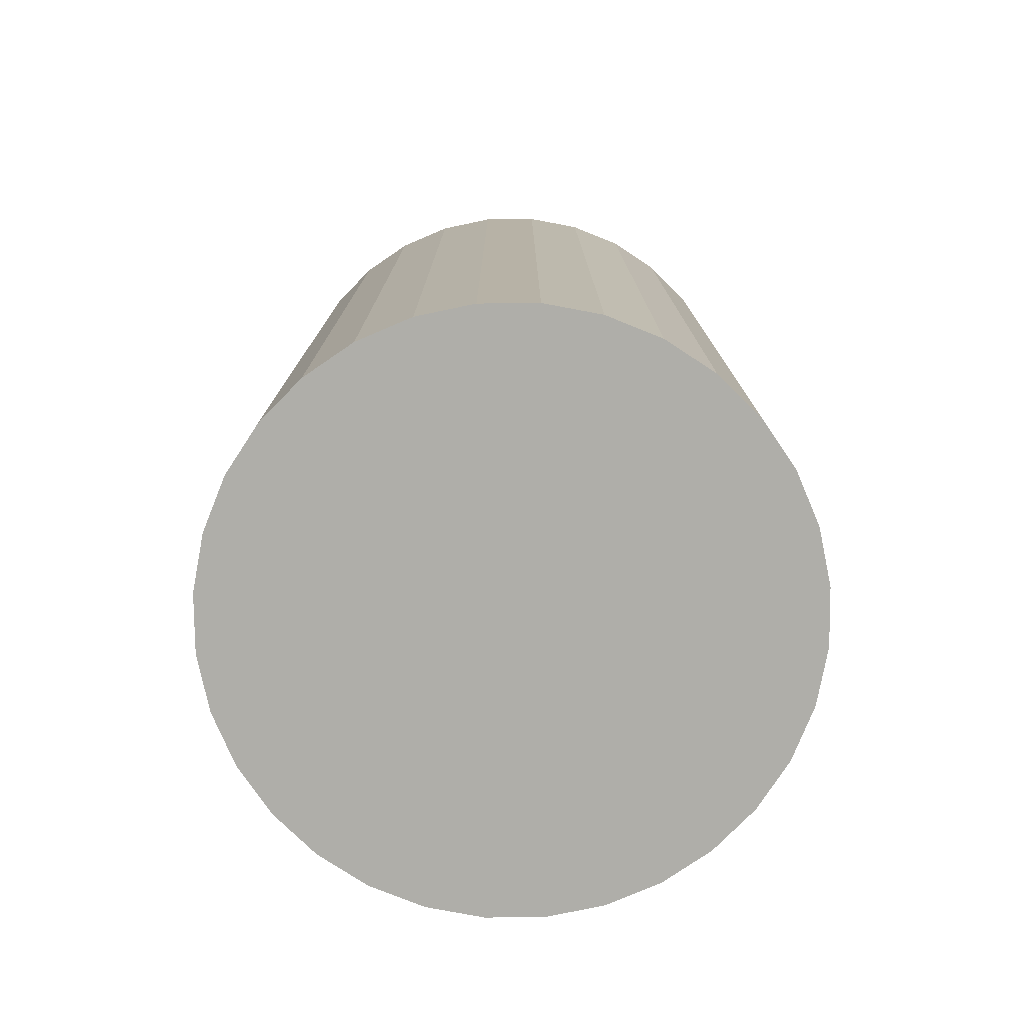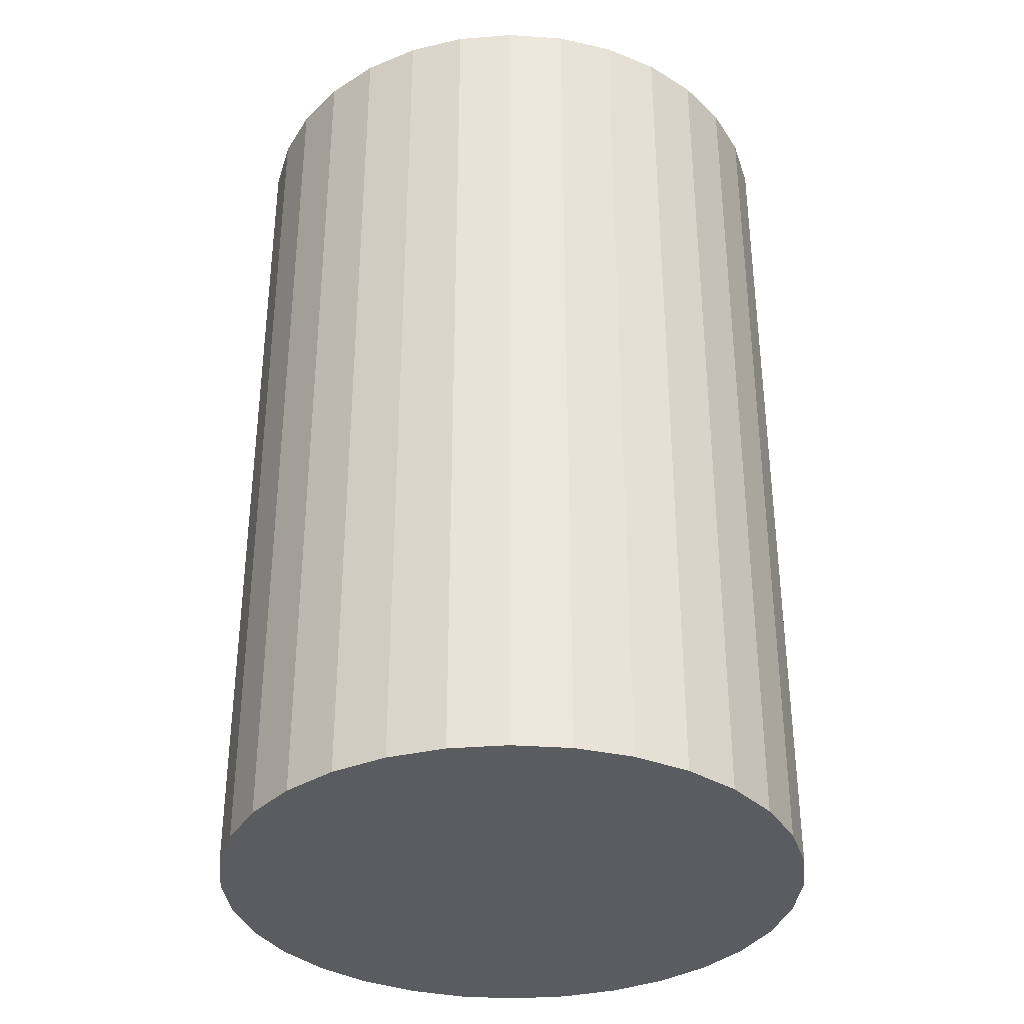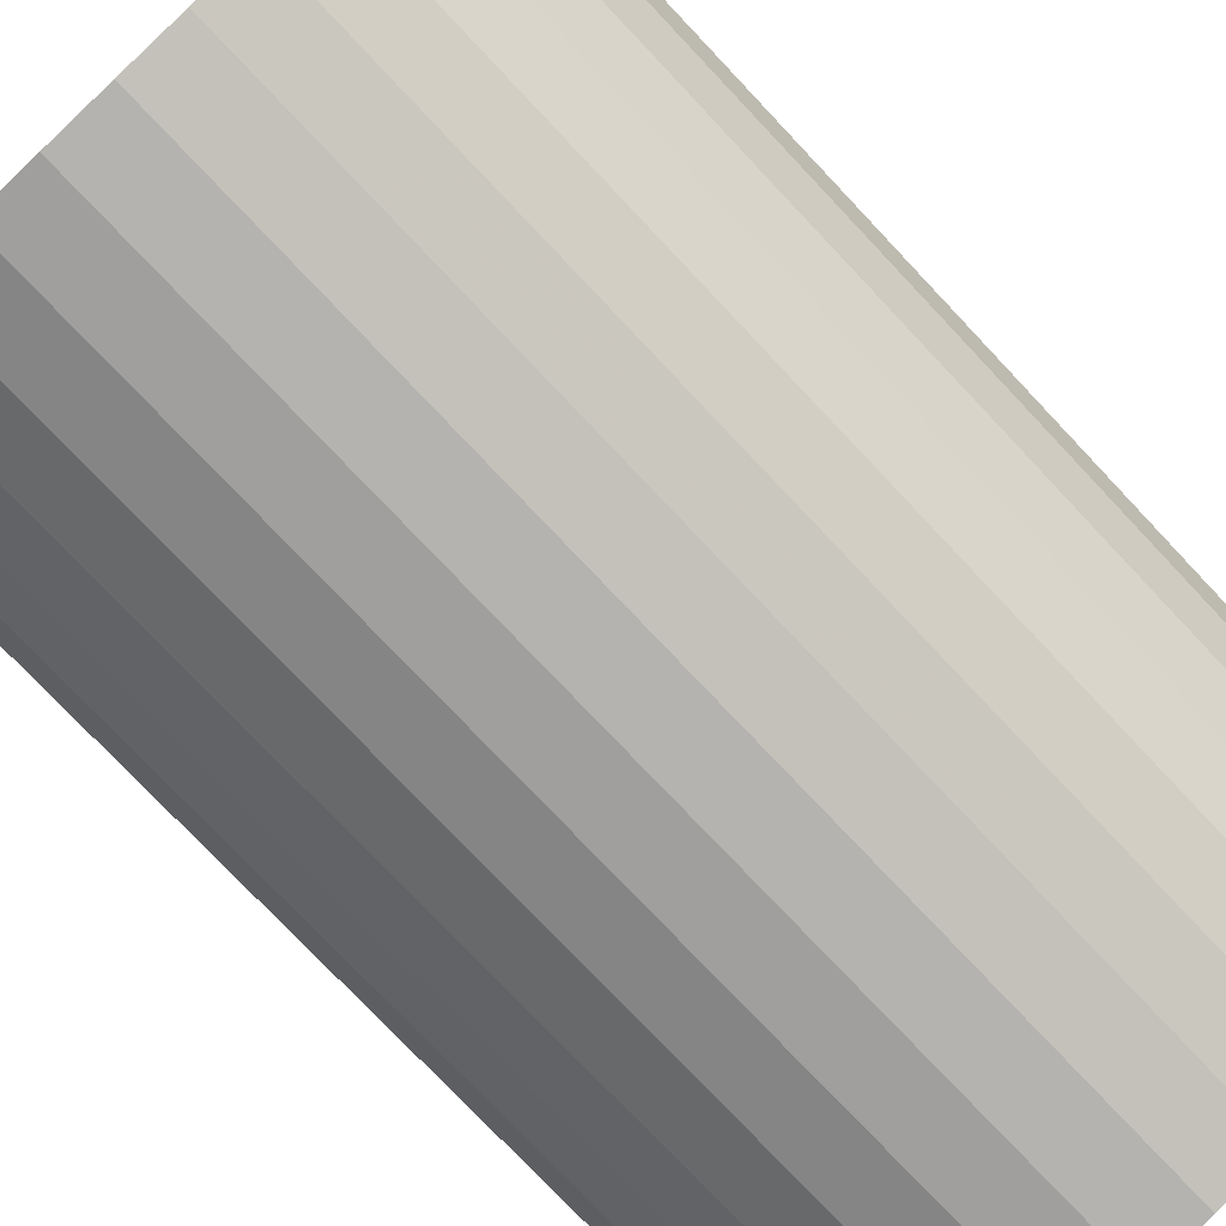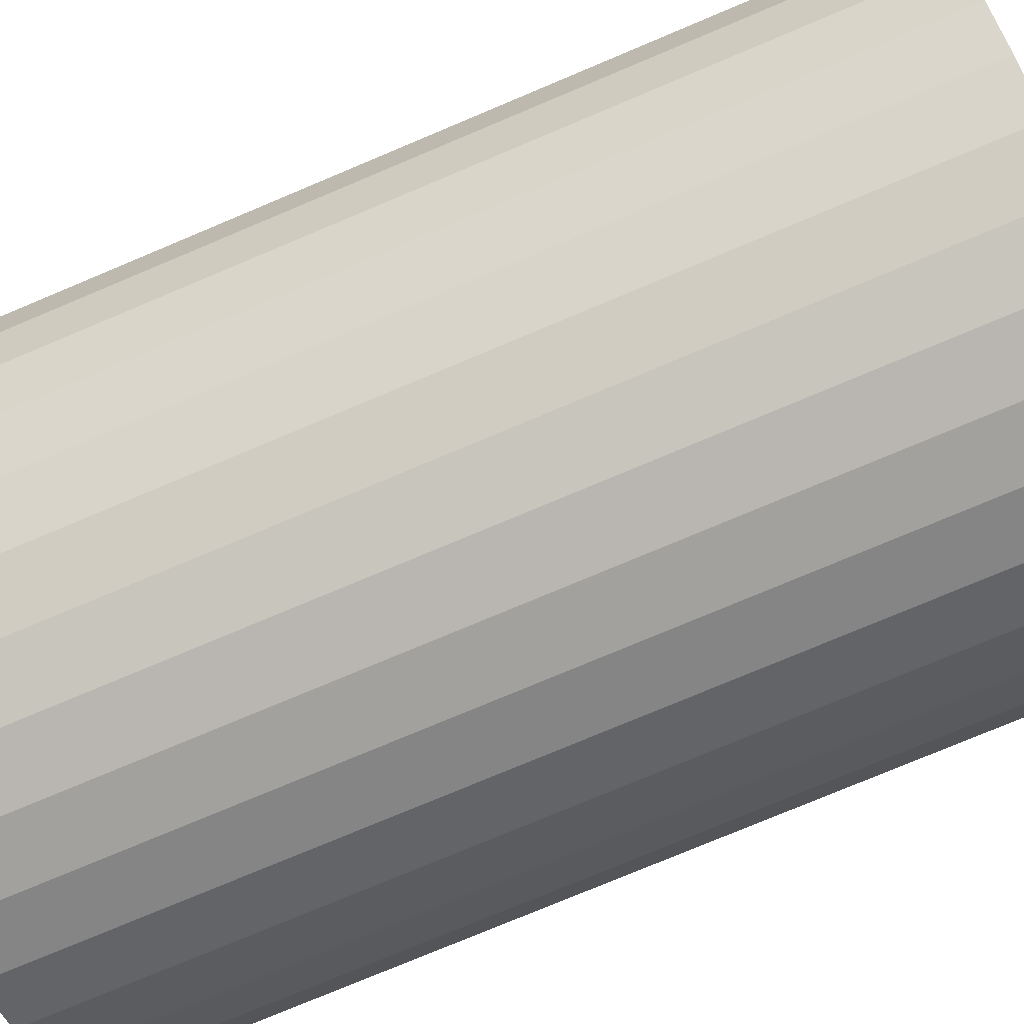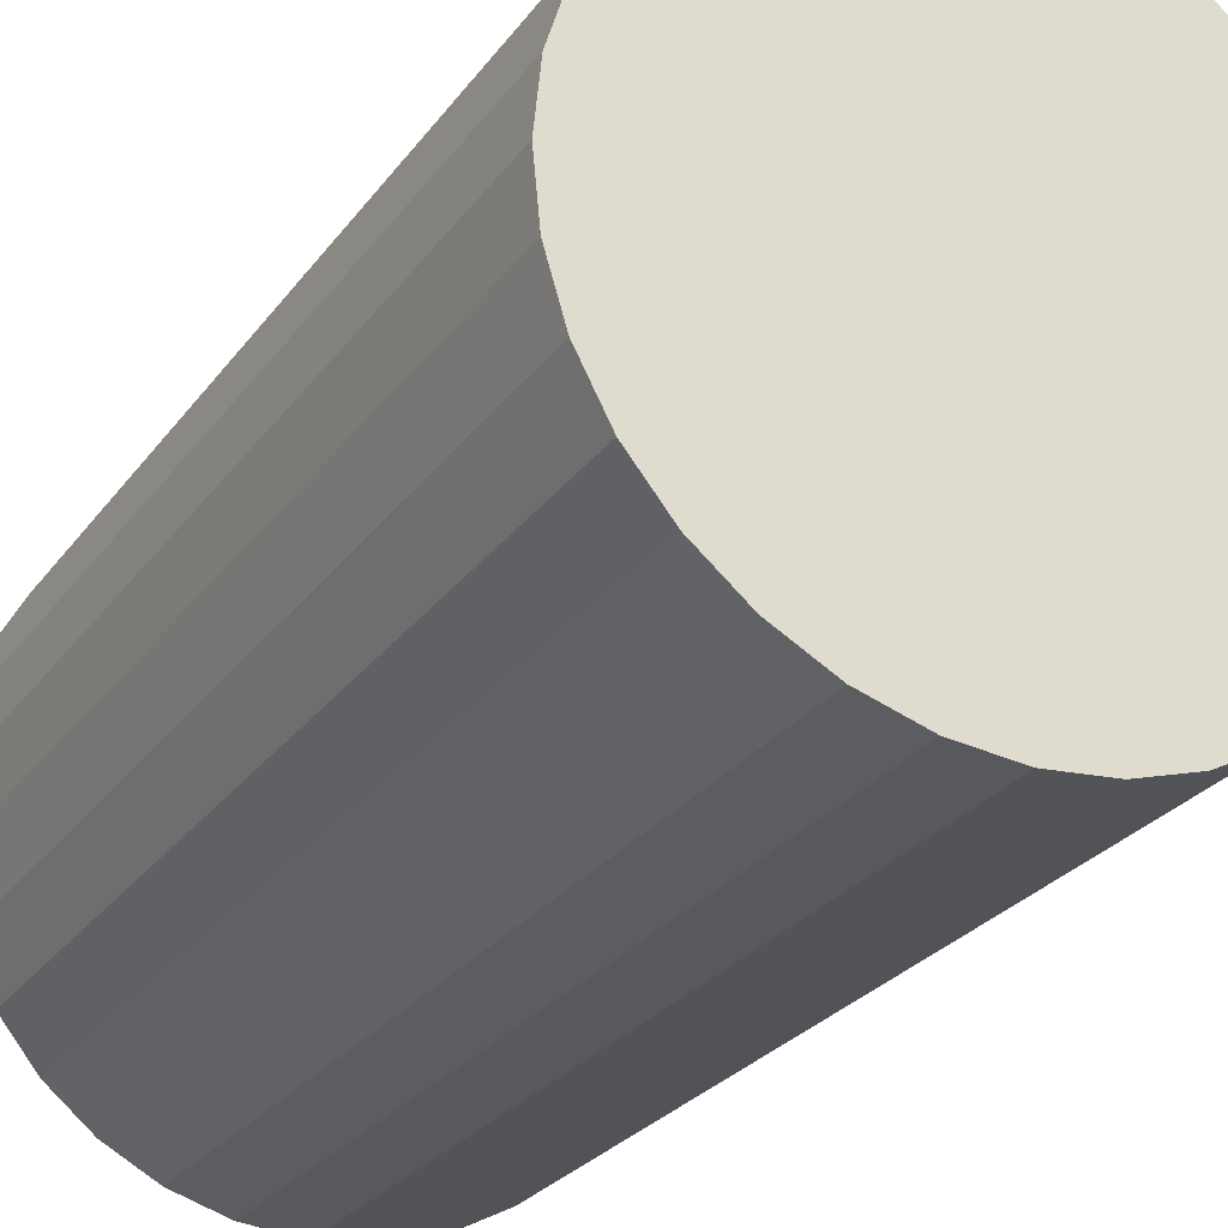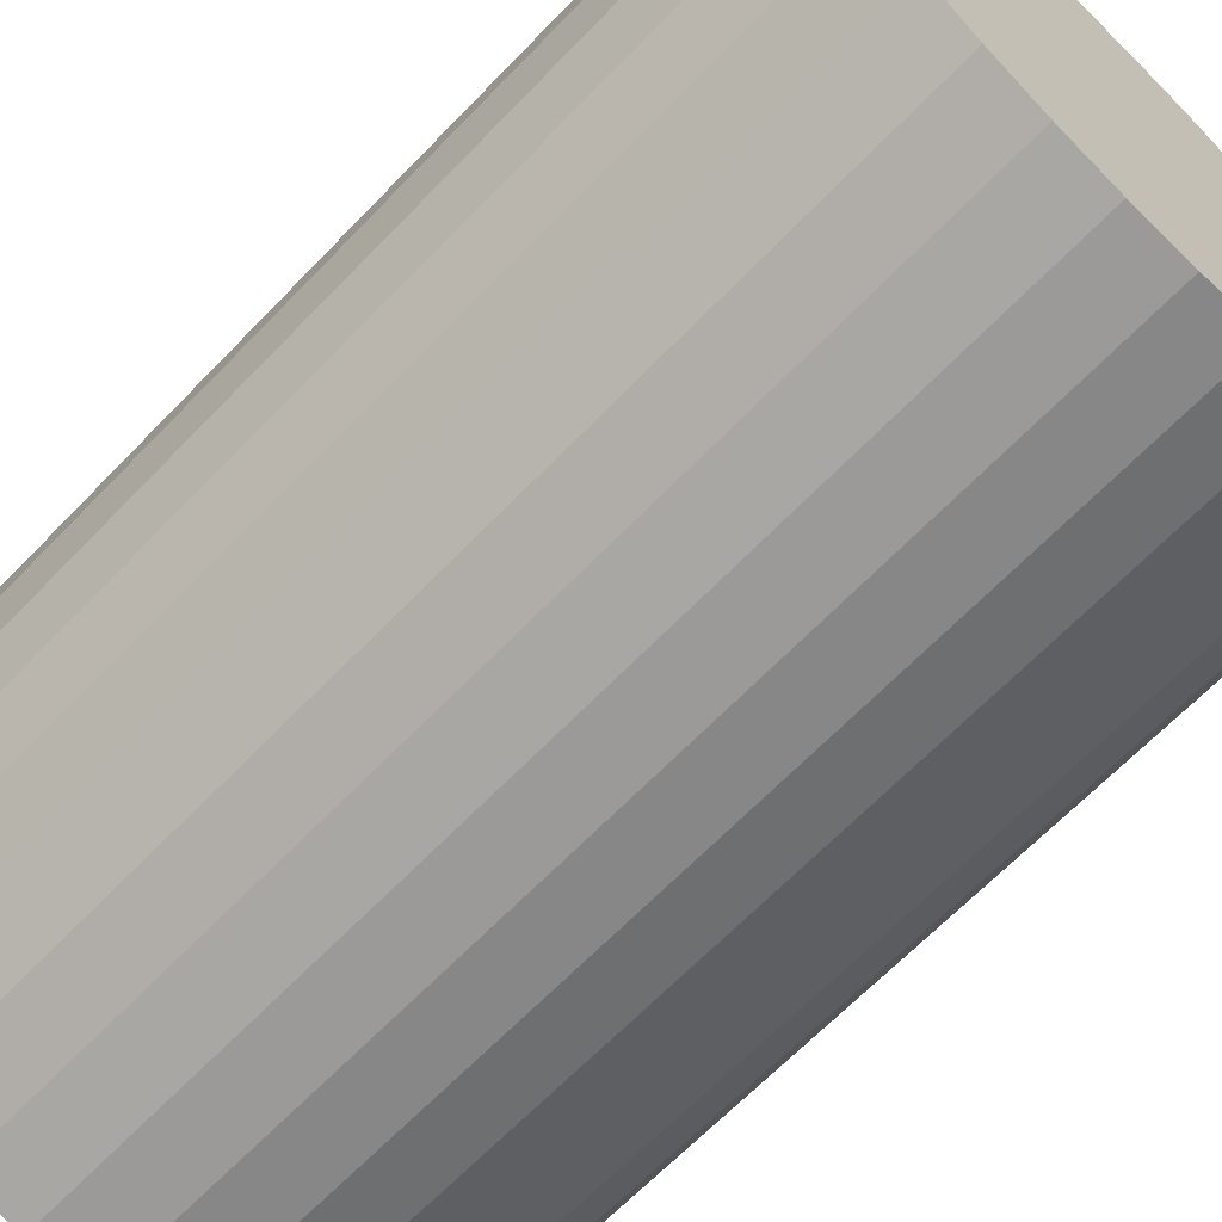
<metadata>
{"format":"obj","ext":"obj","renderer":"f3d","projection":"perspective","resolution":1024,"background":"white","views":[{"elev":-77.5,"azim":118.7,"up":"+Z"},{"elev":-35.0,"azim":-168.4,"up":"+Z"},{"elev":-76.0,"azim":-136.7,"up":"+Y"},{"elev":-77.0,"azim":112.8,"up":"+Y"},{"elev":-26.8,"azim":-28.1,"up":"+Y"},{"elev":-66.1,"azim":136.1,"up":"+Y"}]}
</metadata>
<code>
v 0 0 -0.03627
v 0.02315 0 -0.03627
v 0.02315 0 0.03627
v 0 0 0.03627
v 0.02271 0.004517 -0.03627
v 0.02271 0.004517 0.03627
v 0.02139 0.00886 -0.03627
v 0.02139 0.00886 0.03627
v 0.01925 0.01286 -0.03627
v 0.01925 0.01286 0.03627
v 0.01637 0.01637 -0.03627
v 0.01637 0.01637 0.03627
v 0.01286 0.01925 -0.03627
v 0.01286 0.01925 0.03627
v 0.00886 0.02139 -0.03627
v 0.00886 0.02139 0.03627
v 0.004517 0.02271 -0.03627
v 0.004517 0.02271 0.03627
v 0 0.02315 -0.03627
v 0 0.02315 0.03627
v -0.004517 0.02271 -0.03627
v -0.004517 0.02271 0.03627
v -0.00886 0.02139 -0.03627
v -0.00886 0.02139 0.03627
v -0.01286 0.01925 -0.03627
v -0.01286 0.01925 0.03627
v -0.01637 0.01637 -0.03627
v -0.01637 0.01637 0.03627
v -0.01925 0.01286 -0.03627
v -0.01925 0.01286 0.03627
v -0.02139 0.00886 -0.03627
v -0.02139 0.00886 0.03627
v -0.02271 0.004517 -0.03627
v -0.02271 0.004517 0.03627
v -0.02315 0 -0.03627
v -0.02315 0 0.03627
v -0.02271 -0.004517 -0.03627
v -0.02271 -0.004517 0.03627
v -0.02139 -0.00886 -0.03627
v -0.02139 -0.00886 0.03627
v -0.01925 -0.01286 -0.03627
v -0.01925 -0.01286 0.03627
v -0.01637 -0.01637 -0.03627
v -0.01637 -0.01637 0.03627
v -0.01286 -0.01925 -0.03627
v -0.01286 -0.01925 0.03627
v -0.00886 -0.02139 -0.03627
v -0.00886 -0.02139 0.03627
v -0.004517 -0.02271 -0.03627
v -0.004517 -0.02271 0.03627
v -0 -0.02315 -0.03627
v -0 -0.02315 0.03627
v 0.004517 -0.02271 -0.03627
v 0.004517 -0.02271 0.03627
v 0.00886 -0.02139 -0.03627
v 0.00886 -0.02139 0.03627
v 0.01286 -0.01925 -0.03627
v 0.01286 -0.01925 0.03627
v 0.01637 -0.01637 -0.03627
v 0.01637 -0.01637 0.03627
v 0.01925 -0.01286 -0.03627
v 0.01925 -0.01286 0.03627
v 0.02139 -0.00886 -0.03627
v 0.02139 -0.00886 0.03627
v 0.02271 -0.004517 -0.03627
v 0.02271 -0.004517 0.03627
f 2 1 5
f 2 5 3
f 3 5 6
f 3 6 4
f 5 1 7
f 5 7 6
f 6 7 8
f 6 8 4
f 7 1 9
f 7 9 8
f 8 9 10
f 8 10 4
f 9 1 11
f 9 11 10
f 10 11 12
f 10 12 4
f 11 1 13
f 11 13 12
f 12 13 14
f 12 14 4
f 13 1 15
f 13 15 14
f 14 15 16
f 14 16 4
f 15 1 17
f 15 17 16
f 16 17 18
f 16 18 4
f 17 1 19
f 17 19 18
f 18 19 20
f 18 20 4
f 19 1 21
f 19 21 20
f 20 21 22
f 20 22 4
f 21 1 23
f 21 23 22
f 22 23 24
f 22 24 4
f 23 1 25
f 23 25 24
f 24 25 26
f 24 26 4
f 25 1 27
f 25 27 26
f 26 27 28
f 26 28 4
f 27 1 29
f 27 29 28
f 28 29 30
f 28 30 4
f 29 1 31
f 29 31 30
f 30 31 32
f 30 32 4
f 31 1 33
f 31 33 32
f 32 33 34
f 32 34 4
f 33 1 35
f 33 35 34
f 34 35 36
f 34 36 4
f 35 1 37
f 35 37 36
f 36 37 38
f 36 38 4
f 37 1 39
f 37 39 38
f 38 39 40
f 38 40 4
f 39 1 41
f 39 41 40
f 40 41 42
f 40 42 4
f 41 1 43
f 41 43 42
f 42 43 44
f 42 44 4
f 43 1 45
f 43 45 44
f 44 45 46
f 44 46 4
f 45 1 47
f 45 47 46
f 46 47 48
f 46 48 4
f 47 1 49
f 47 49 48
f 48 49 50
f 48 50 4
f 49 1 51
f 49 51 50
f 50 51 52
f 50 52 4
f 51 1 53
f 51 53 52
f 52 53 54
f 52 54 4
f 53 1 55
f 53 55 54
f 54 55 56
f 54 56 4
f 55 1 57
f 55 57 56
f 56 57 58
f 56 58 4
f 57 1 59
f 57 59 58
f 58 59 60
f 58 60 4
f 59 1 61
f 59 61 60
f 60 61 62
f 60 62 4
f 61 1 63
f 61 63 62
f 62 63 64
f 62 64 4
f 63 1 65
f 63 65 64
f 64 65 66
f 64 66 4
f 65 1 2
f 65 2 66
f 66 2 3
f 66 3 4

</code>
